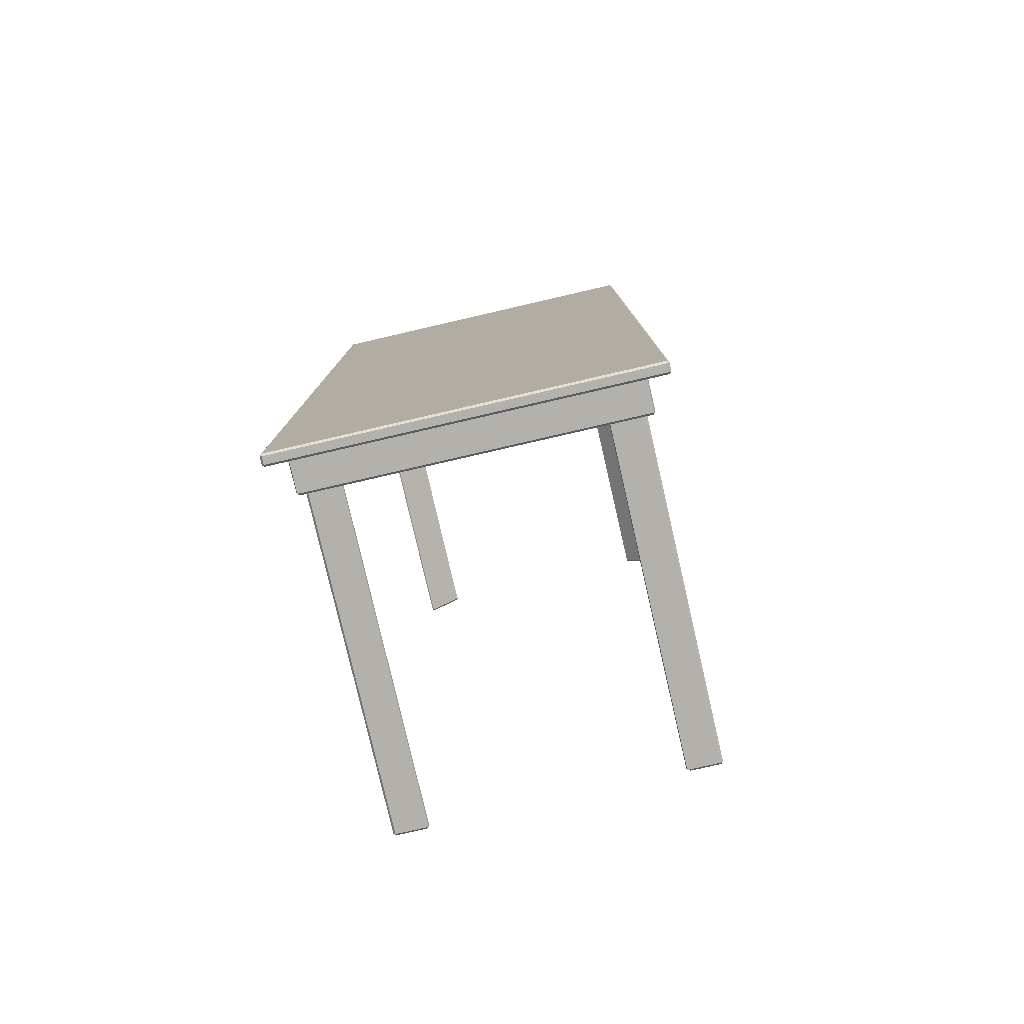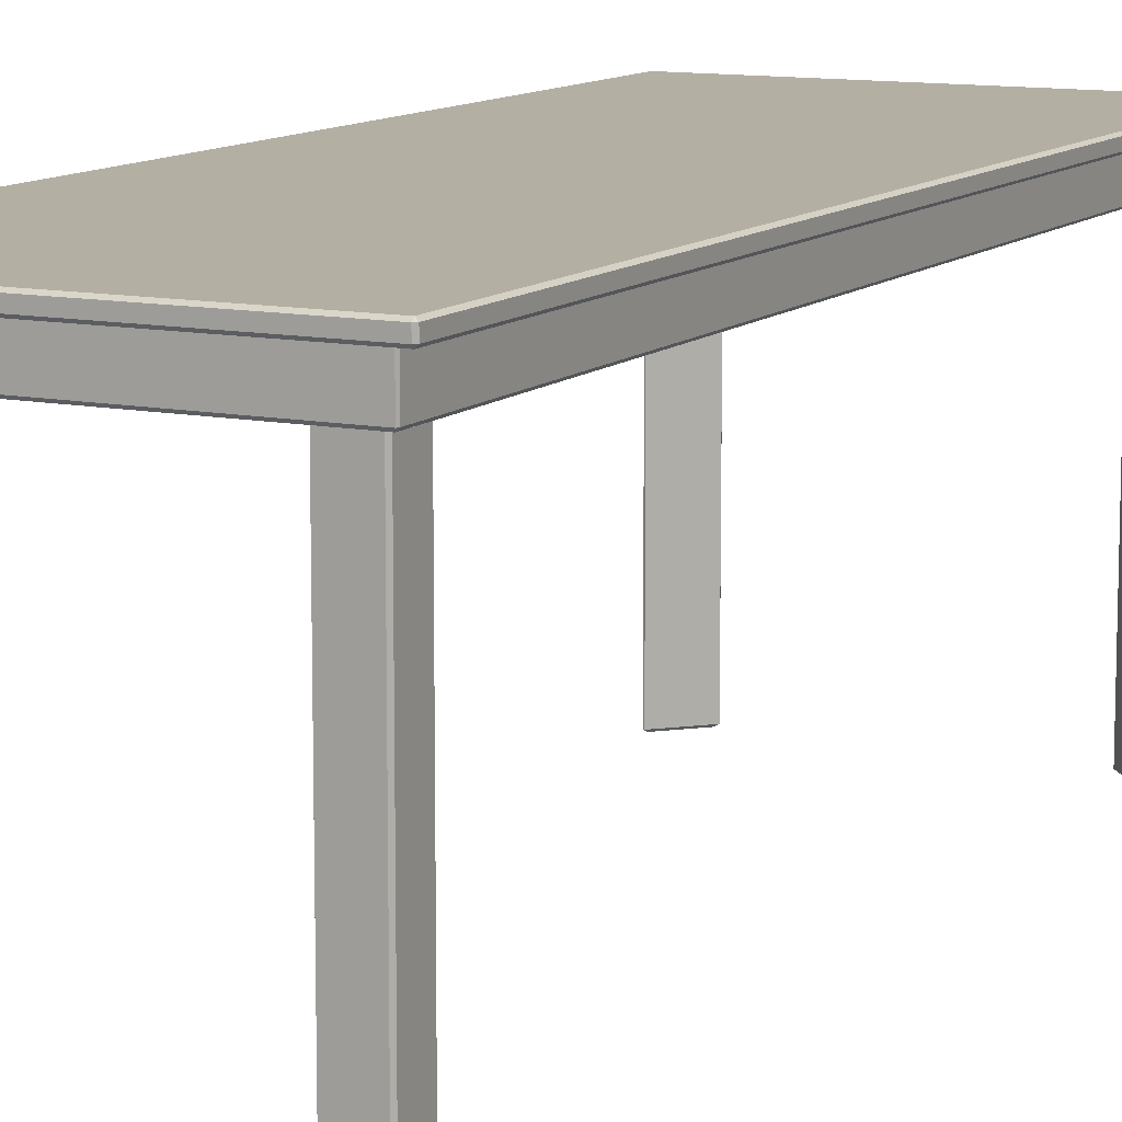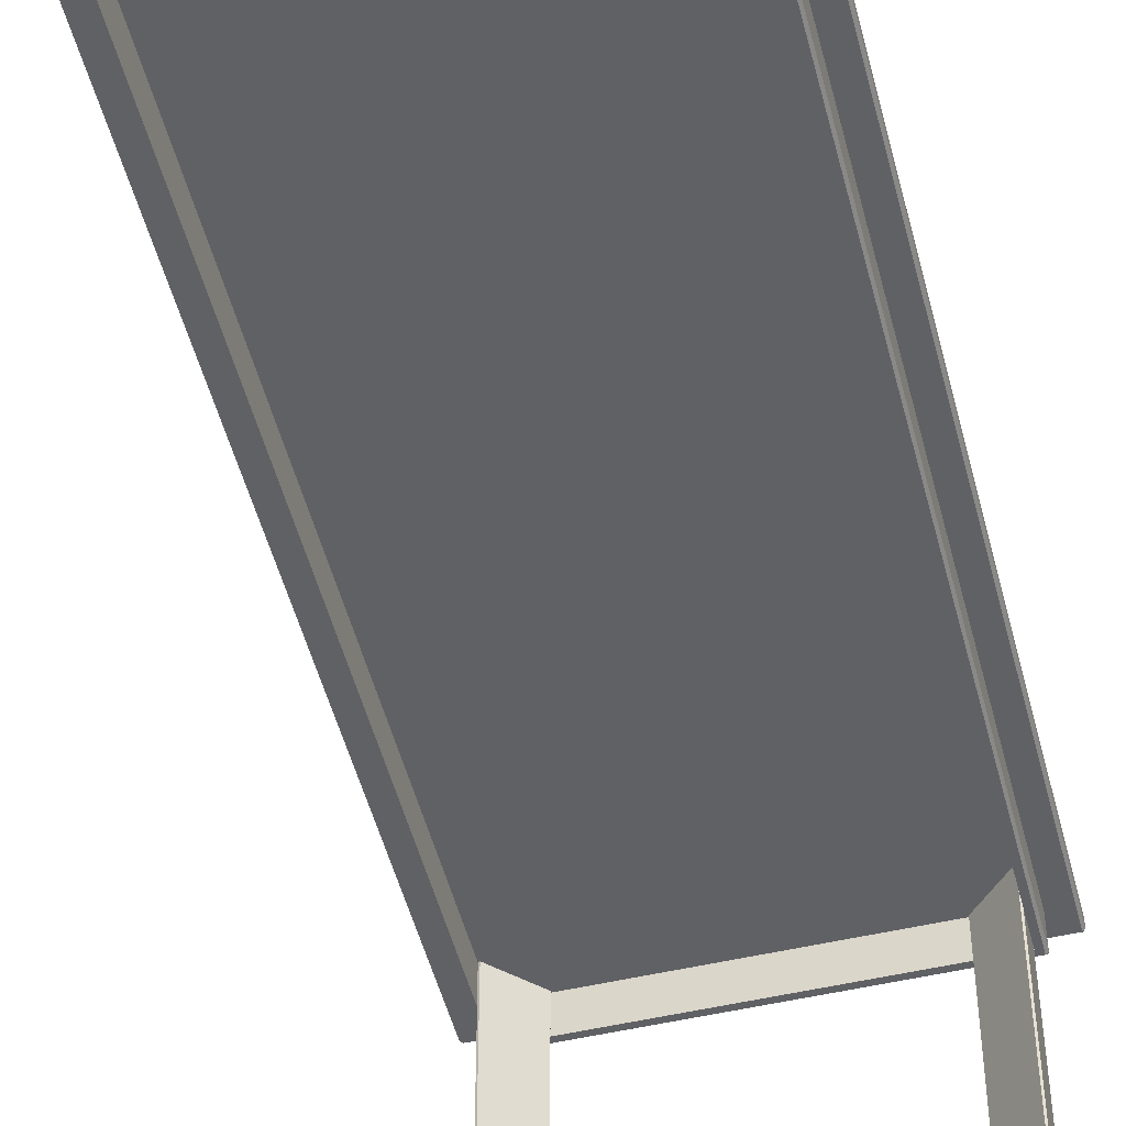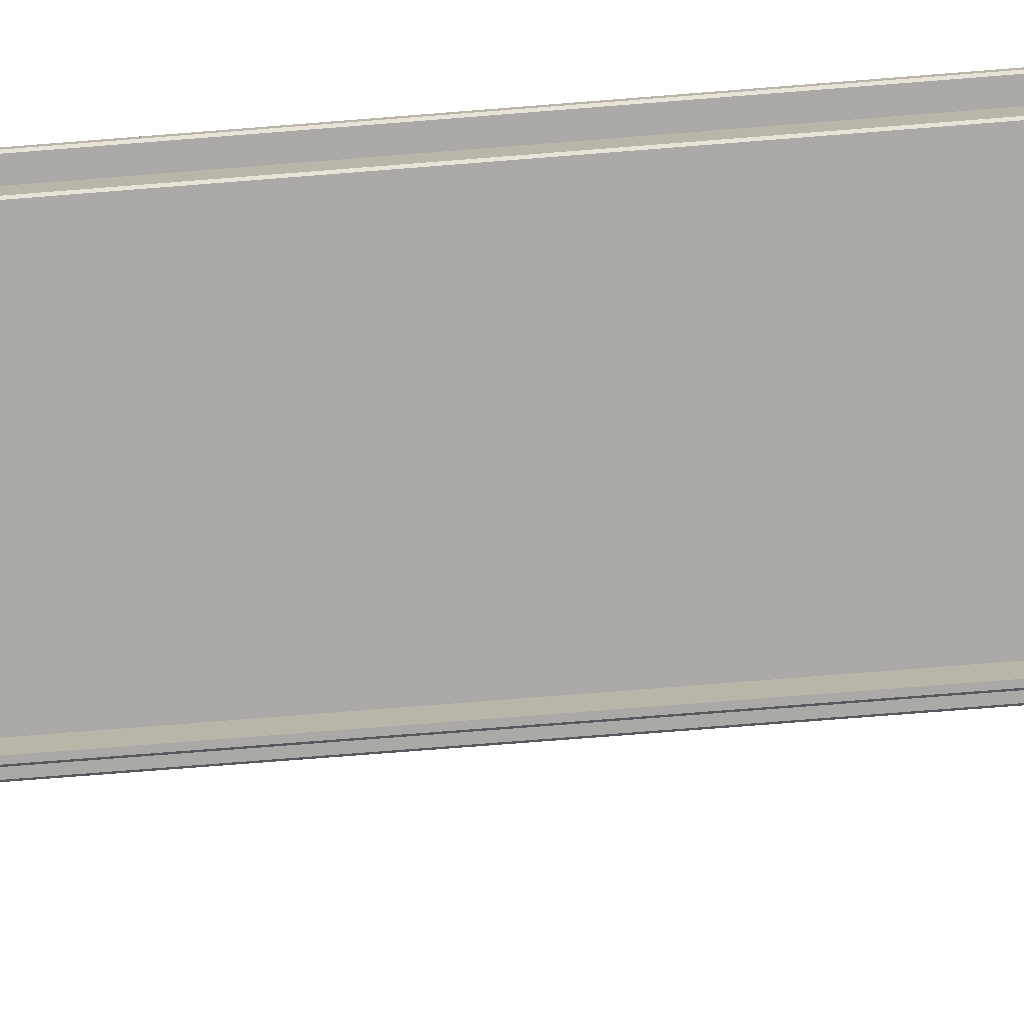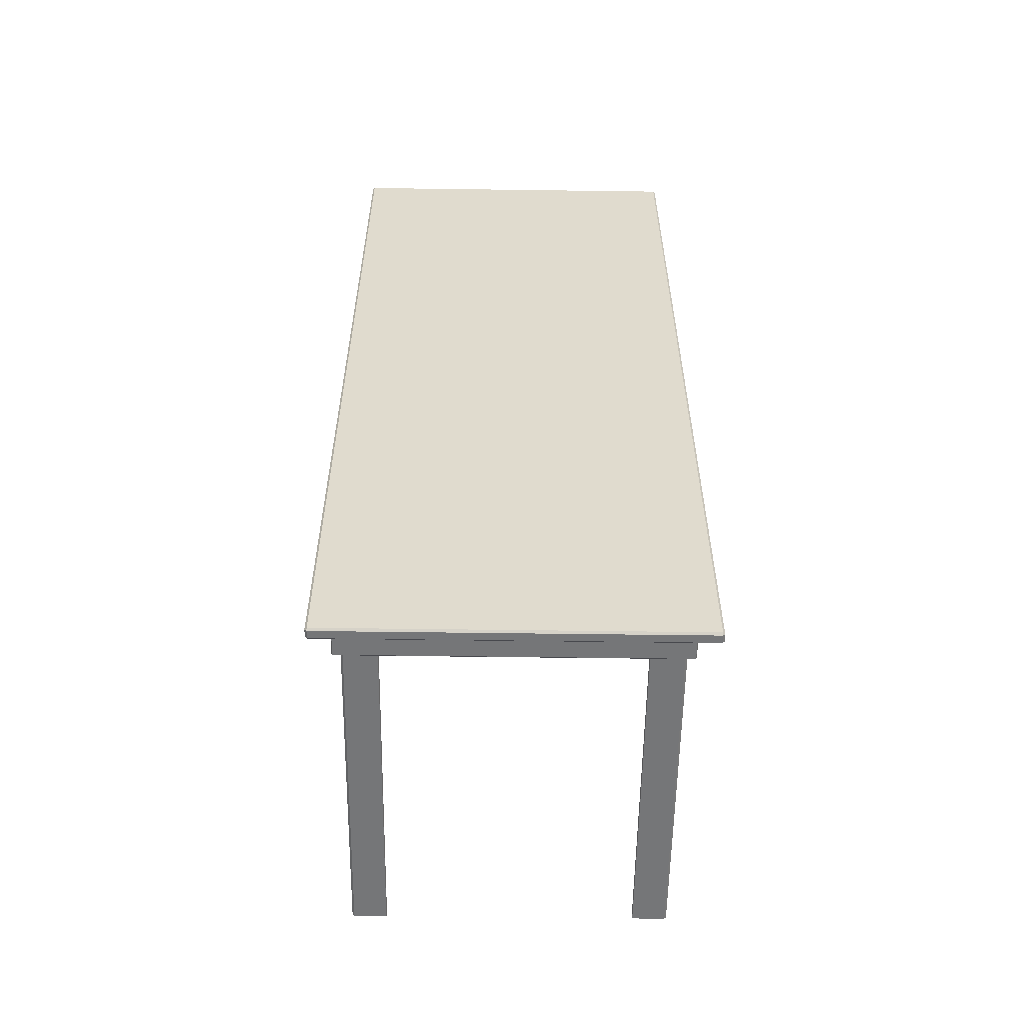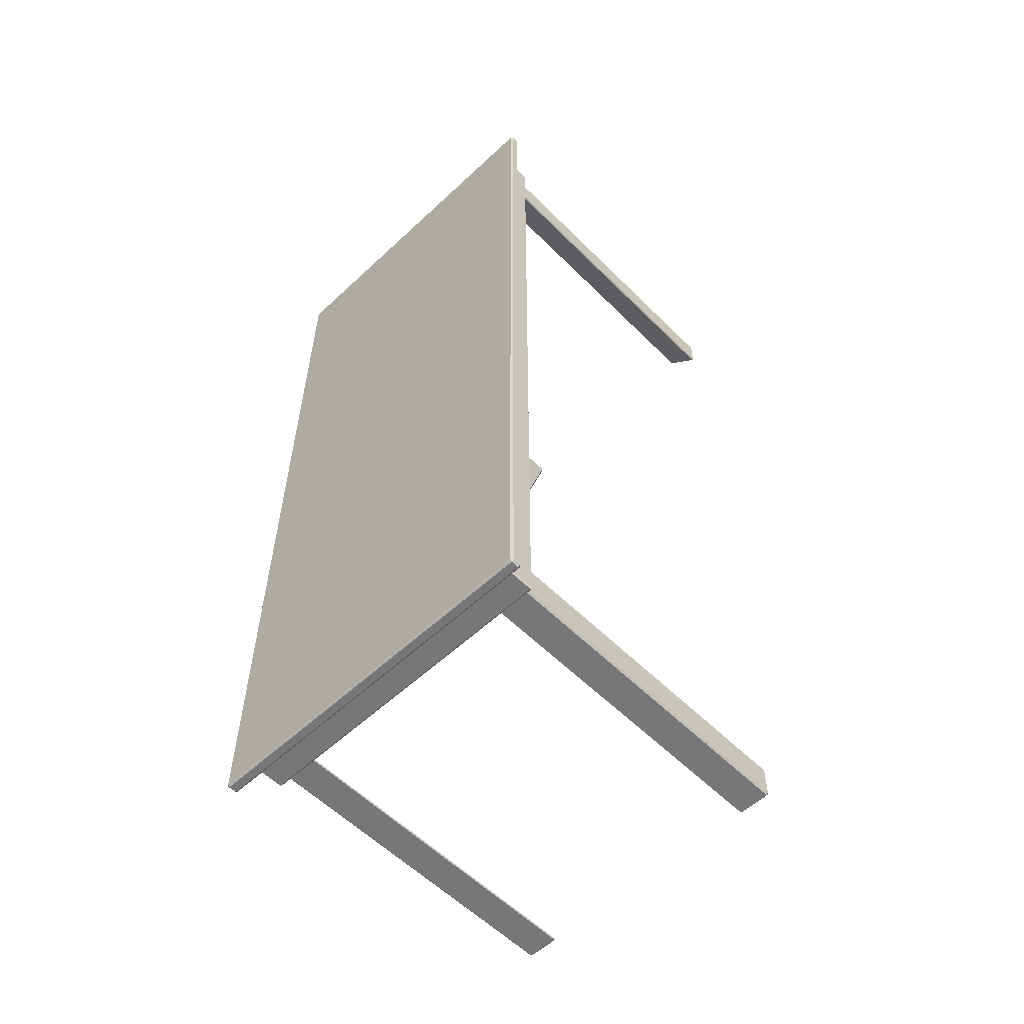
<metadata>
{"format":"obj","ext":"obj","renderer":"f3d","projection":"perspective","resolution":1024,"background":"white","views":[{"elev":-79.1,"azim":-167.0,"up":"+Z"},{"elev":11.2,"azim":26.7,"up":"+Y"},{"elev":-50.4,"azim":14.3,"up":"+Y"},{"elev":-75.6,"azim":-85.5,"up":"+Y"},{"elev":-56.8,"azim":179.2,"up":"+Z"},{"elev":-57.0,"azim":-135.9,"up":"+Z"}]}
</metadata>
<code>
o Cube.036
v -0.3861 0.7537 -20.38
v -0.3819 0.7579 -20.38
v -0.3819 0.7537 -20.38
v -0.3819 0.7328 -20.38
v -0.3861 0.7371 -20.38
v -0.3819 0.7371 -20.38
v 0.3819 0.7537 -20.38
v 0.3819 0.7579 -20.38
v 0.3861 0.7537 -20.38
v 0.3819 0.7371 -20.38
v 0.3861 0.7371 -20.38
v 0.3819 0.7328 -20.38
v -0.3861 0.7537 -18.37
v -0.3819 0.7537 -18.37
v -0.3819 0.7579 -18.37
v -0.3819 0.7371 -18.37
v -0.3861 0.7371 -18.37
v -0.3819 0.7328 -18.37
v 0.3819 0.7537 -18.37
v 0.3861 0.7537 -18.37
v 0.3819 0.7579 -18.37
v 0.3819 0.7328 -18.37
v 0.3861 0.7371 -18.37
v 0.3819 0.7371 -18.37
v -0.3439 0.7328 -18.43
v -0.3253 -0.03513 -18.5
v -0.3241 -0.03938 -18.49
v -0.3283 -0.03513 -18.5
v -0.3253 0.7328 -18.5
v -0.3283 0.7328 -18.5
v -0.3241 -0.03938 -18.43
v -0.3241 -0.03513 -18.43
v -0.3283 -0.03513 -18.43
v -0.2561 -0.03513 -18.43
v -0.2574 -0.03513 -18.43
v -0.2634 -0.03938 -18.43
v -0.2574 0.7328 -18.43
v -0.2561 0.7328 -18.43
v -0.3283 0.6595 -18.43
v -0.3439 0.6637 -18.43
v -0.3396 0.6595 -18.43
v -0.3421 0.6637 -18.41
v -0.3439 0.6637 -18.42
v -0.3396 0.6595 -18.42
v -0.3439 0.7328 -18.42
v -0.3421 0.7328 -18.41
v -0.3276 0.6637 -18.41
v -0.3276 0.6595 -18.42
v -0.3276 0.7328 -18.41
v -0.3439 0.6637 -18.5
v -0.3283 0.6595 -18.5
v -0.3253 0.6602 -18.5
v -0.2574 0.6595 -18.43
v -0.2561 0.6602 -18.43
v -0.3283 0.6602 -18.43
v -0.3241 0.6602 -18.43
v -0.2573 0.6595 -18.42
v -0.3396 0.6595 -18.5
v -0.3439 0.7328 -18.5
v -0.2573 0.6637 -18.41
v -0.2573 0.7328 -18.41
v -0.3439 0.7328 -20.32
v -0.3253 -0.03513 -20.25
v -0.3241 -0.03938 -20.26
v -0.3283 -0.03513 -20.25
v -0.3253 0.7328 -20.25
v -0.3283 0.7328 -20.25
v -0.3241 -0.03938 -20.32
v -0.3241 -0.03513 -20.32
v -0.3283 -0.03513 -20.32
v -0.2561 -0.03513 -20.32
v -0.2574 -0.03513 -20.32
v -0.2634 -0.03938 -20.32
v -0.2574 0.7328 -20.32
v -0.2561 0.7328 -20.32
v -0.3283 0.6595 -20.32
v -0.3439 0.6637 -20.32
v -0.3396 0.6595 -20.32
v -0.3421 0.6637 -20.34
v -0.3439 0.6637 -20.33
v -0.3396 0.6595 -20.33
v -0.3439 0.7328 -20.33
v -0.3421 0.7328 -20.34
v -0.3276 0.6637 -20.34
v -0.3276 0.6595 -20.33
v -0.3276 0.7328 -20.34
v -0.3439 0.6637 -20.25
v -0.3283 0.6595 -20.25
v -0.3253 0.6602 -20.25
v -0.2574 0.6595 -20.32
v -0.2561 0.6602 -20.32
v -0.3283 0.6602 -20.32
v -0.3241 0.6602 -20.32
v -0.2573 0.6595 -20.33
v -0.3396 0.6595 -20.25
v -0.3439 0.7328 -20.25
v -0.2573 0.6637 -20.34
v -0.2573 0.7328 -20.34
v 0.3439 0.7328 -18.43
v 0.3253 -0.03513 -18.5
v 0.3241 -0.03938 -18.49
v 0.3283 -0.03513 -18.5
v 0.3253 0.7328 -18.5
v 0.3283 0.7328 -18.5
v 0.3241 -0.03938 -18.43
v 0.3241 -0.03513 -18.43
v 0.3283 -0.03513 -18.43
v 0.2561 -0.03513 -18.43
v 0.2574 -0.03513 -18.43
v 0.2634 -0.03938 -18.43
v 0.2574 0.7328 -18.43
v 0.2561 0.7328 -18.43
v 0.3283 0.6595 -18.43
v 0.3439 0.6637 -18.43
v 0.3396 0.6595 -18.43
v 0.3421 0.6637 -18.41
v 0.3439 0.6637 -18.42
v 0.3396 0.6595 -18.42
v 0.3439 0.7328 -18.42
v 0.3421 0.7328 -18.41
v 0.3276 0.6637 -18.41
v 0.3276 0.6595 -18.42
v 0.3276 0.7328 -18.41
v 0.3439 0.6637 -18.5
v 0.3283 0.6595 -18.5
v 0.3253 0.6602 -18.5
v 0.2574 0.6595 -18.43
v 0.2561 0.6602 -18.43
v 0.3283 0.6602 -18.43
v 0.3241 0.6602 -18.43
v 0.2573 0.6595 -18.42
v 0.3396 0.6595 -18.5
v 0.3439 0.7328 -18.5
v 0.2573 0.6637 -18.41
v 0.2573 0.7328 -18.41
v 0.3439 0.7328 -20.32
v 0.3253 -0.03513 -20.25
v 0.3241 -0.03938 -20.26
v 0.3283 -0.03513 -20.25
v 0.3253 0.7328 -20.25
v 0.3283 0.7328 -20.25
v 0.3241 -0.03938 -20.32
v 0.3241 -0.03513 -20.32
v 0.3283 -0.03513 -20.32
v 0.2561 -0.03513 -20.32
v 0.2574 -0.03513 -20.32
v 0.2634 -0.03938 -20.32
v 0.2574 0.7328 -20.32
v 0.2561 0.7328 -20.32
v 0.3283 0.6595 -20.32
v 0.3439 0.6637 -20.32
v 0.3396 0.6595 -20.32
v 0.3421 0.6637 -20.34
v 0.3439 0.6637 -20.33
v 0.3396 0.6595 -20.33
v 0.3439 0.7328 -20.33
v 0.3421 0.7328 -20.34
v 0.3276 0.6637 -20.34
v 0.3276 0.6595 -20.33
v 0.3276 0.7328 -20.34
v 0.3439 0.6637 -20.25
v 0.3283 0.6595 -20.25
v 0.3253 0.6602 -20.25
v 0.2574 0.6595 -20.32
v 0.2561 0.6602 -20.32
v 0.3283 0.6602 -20.32
v 0.3241 0.6602 -20.32
v 0.2573 0.6595 -20.33
v 0.3396 0.6595 -20.25
v 0.3439 0.7328 -20.25
v 0.2573 0.6637 -20.34
v 0.2573 0.7328 -20.34
f 18 4 12 22
f 24 19 14 16
f 11 9 20 23
f 2 15 21 8
f 6 3 7 10
f 1 2 3
f 4 5 6
f 7 8 9
f 10 11 12
f 13 14 15
f 16 17 18
f 19 20 21
f 22 23 24
f 18 22 24 16
f 4 18 17 5
f 3 6 5 1
f 23 20 19 24
f 9 11 10 7
f 13 17 16 14
f 8 21 20 9
f 2 8 7 3
f 22 12 11 23
f 21 15 14 19
f 15 2 1 13
f 12 4 6 10
f 17 13 1 5
f 58 95 88 51
f 53 127 131 57
f 57 48 39 53
f 58 41 40 50
f 51 39 41 58
f 50 40 25 59
f 27 36 31
f 52 29 38 54
f 44 41 39 48
f 45 25 40 43
f 26 27 28
f 31 32 33
f 34 35 36
f 42 43 44
f 51 30 29 52
f 53 35 34 54
f 31 36 35 32
f 55 33 32 56
f 27 31 33 28
f 36 27 26 34
f 134 135 61 60
f 41 44 43 40
f 42 46 45 43
f 49 46 42 47
f 47 42 44 48
f 131 134 60 57
f 59 96 87 50
f 50 87 95 58
f 37 53 54 38
f 28 51 52 26
f 26 52 54 34
f 35 53 56 32
f 33 55 51 28
f 88 67 30 51
f 48 57 60 47
f 47 60 61 49
f 148 74 90 164
f 94 90 76 85
f 95 87 77 78
f 88 95 78 76
f 87 96 62 77
f 64 68 73
f 89 91 75 66
f 81 85 76 78
f 82 80 77 62
f 63 65 64
f 68 70 69
f 71 73 72
f 79 81 80
f 88 89 66 67
f 90 91 71 72
f 68 69 72 73
f 92 93 69 70
f 64 65 70 68
f 73 71 63 64
f 171 97 98 172
f 78 77 80 81
f 79 80 82 83
f 86 84 79 83
f 84 85 81 79
f 168 94 97 171
f 94 168 164 90
f 74 75 91 90
f 65 63 89 88
f 63 71 91 89
f 72 69 93 90
f 70 65 88 92
f 85 84 97 94
f 84 86 98 97
f 124 161 170 133
f 125 162 169 132
f 131 127 113 122
f 132 124 114 115
f 125 132 115 113
f 124 133 99 114
f 101 105 110
f 126 128 112 103
f 118 122 113 115
f 119 117 114 99
f 100 102 101
f 105 107 106
f 108 110 109
f 116 118 117
f 125 126 103 104
f 127 128 108 109
f 105 106 109 110
f 129 130 106 107
f 101 102 107 105
f 110 108 100 101
f 115 114 117 118
f 116 117 119 120
f 123 121 116 120
f 121 122 118 116
f 132 169 161 124
f 111 112 128 127
f 102 100 126 125
f 100 108 128 126
f 109 106 130 127
f 107 102 125 129
f 162 125 104 141
f 122 121 134 131
f 121 123 135 134
f 168 159 150 164
f 169 152 151 161
f 162 150 152 169
f 161 151 136 170
f 138 147 142
f 163 140 149 165
f 155 152 150 159
f 156 136 151 154
f 137 138 139
f 142 143 144
f 145 146 147
f 153 154 155
f 162 141 140 163
f 164 146 145 165
f 142 147 146 143
f 166 144 143 167
f 138 142 144 139
f 147 138 137 145
f 152 155 154 151
f 153 157 156 154
f 160 157 153 158
f 158 153 155 159
f 148 164 165 149
f 139 162 163 137
f 137 163 165 145
f 146 164 167 143
f 144 166 162 139
f 159 168 171 158
f 158 171 172 160
f 111 127 53 37

</code>
